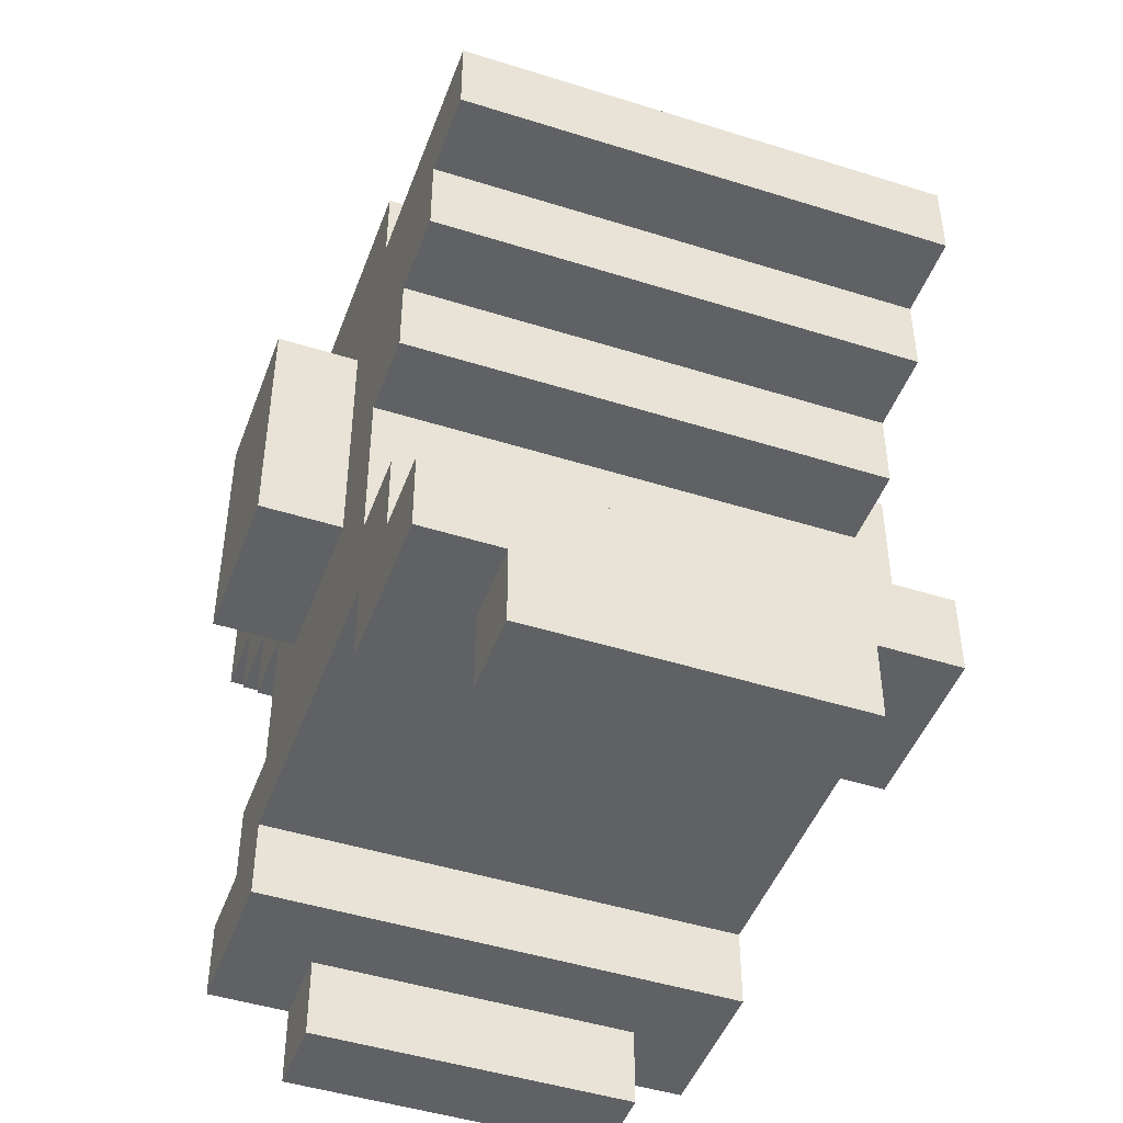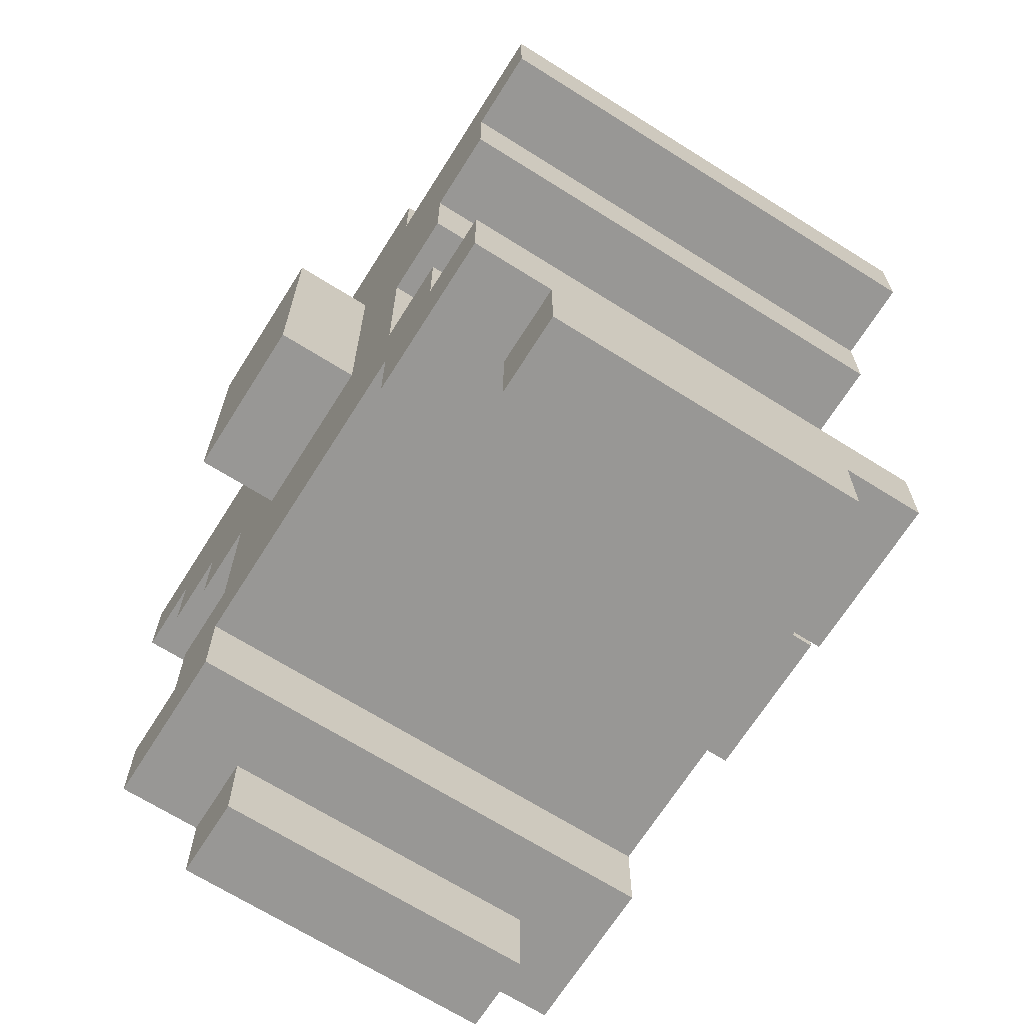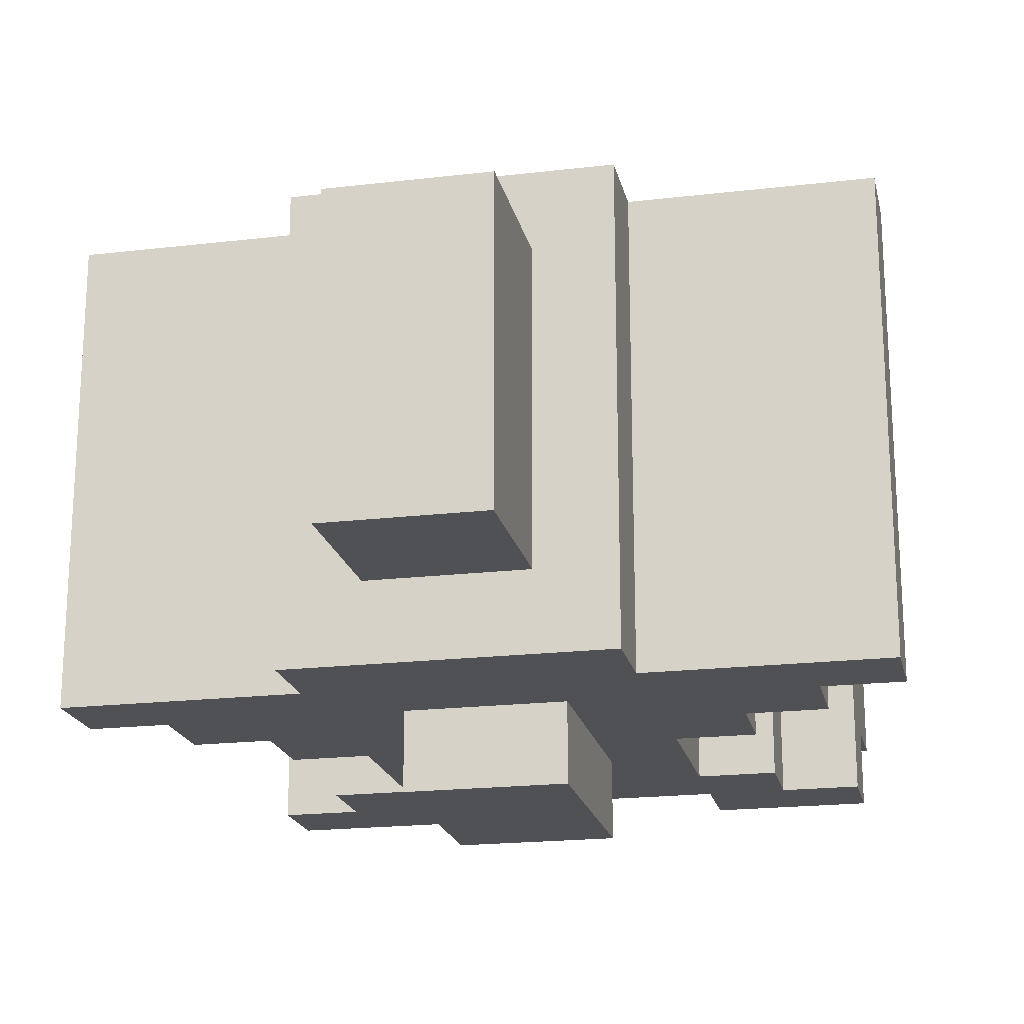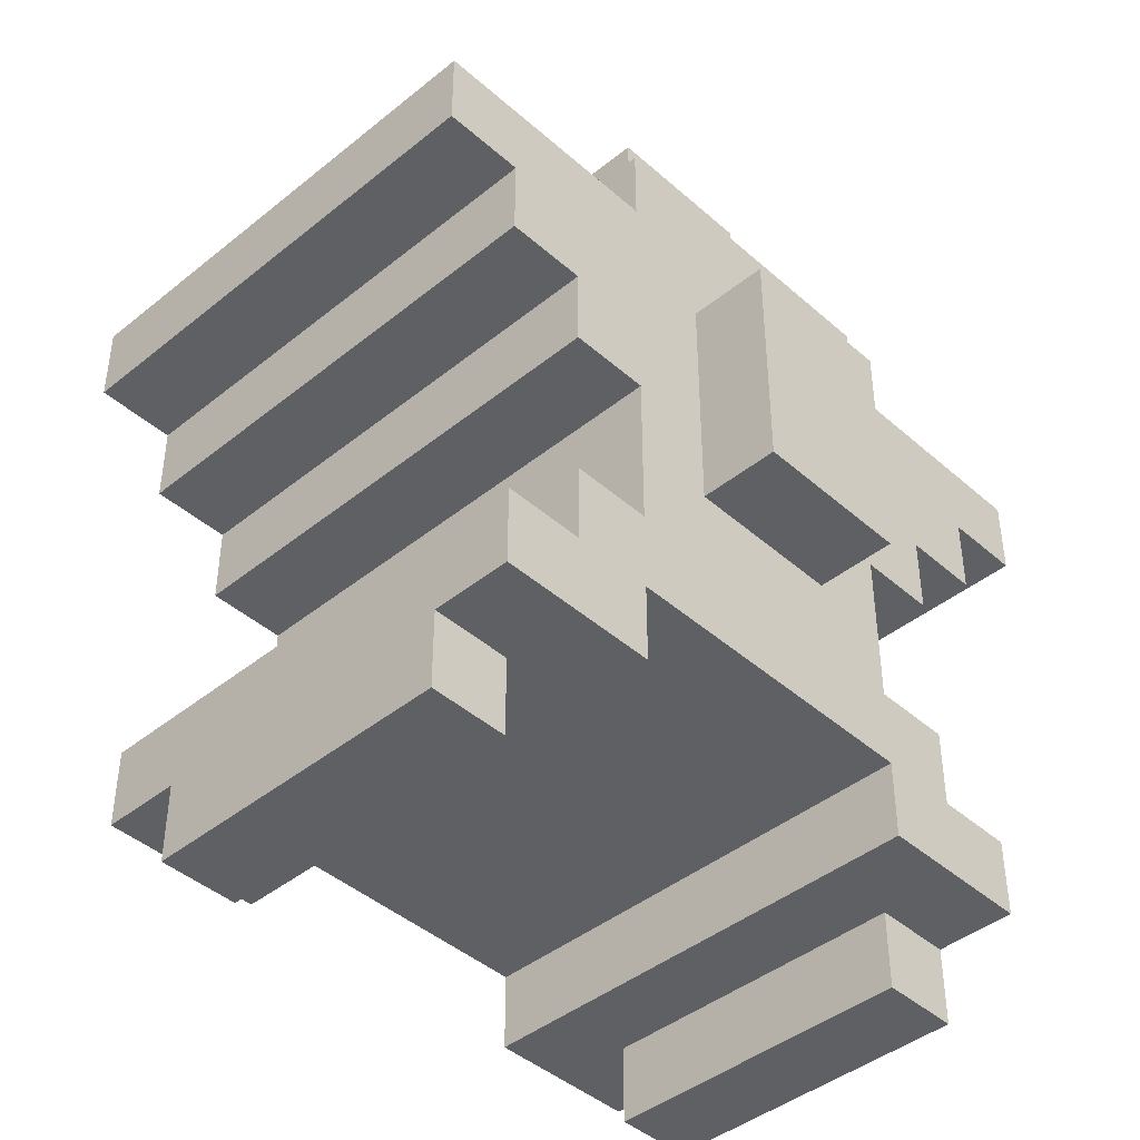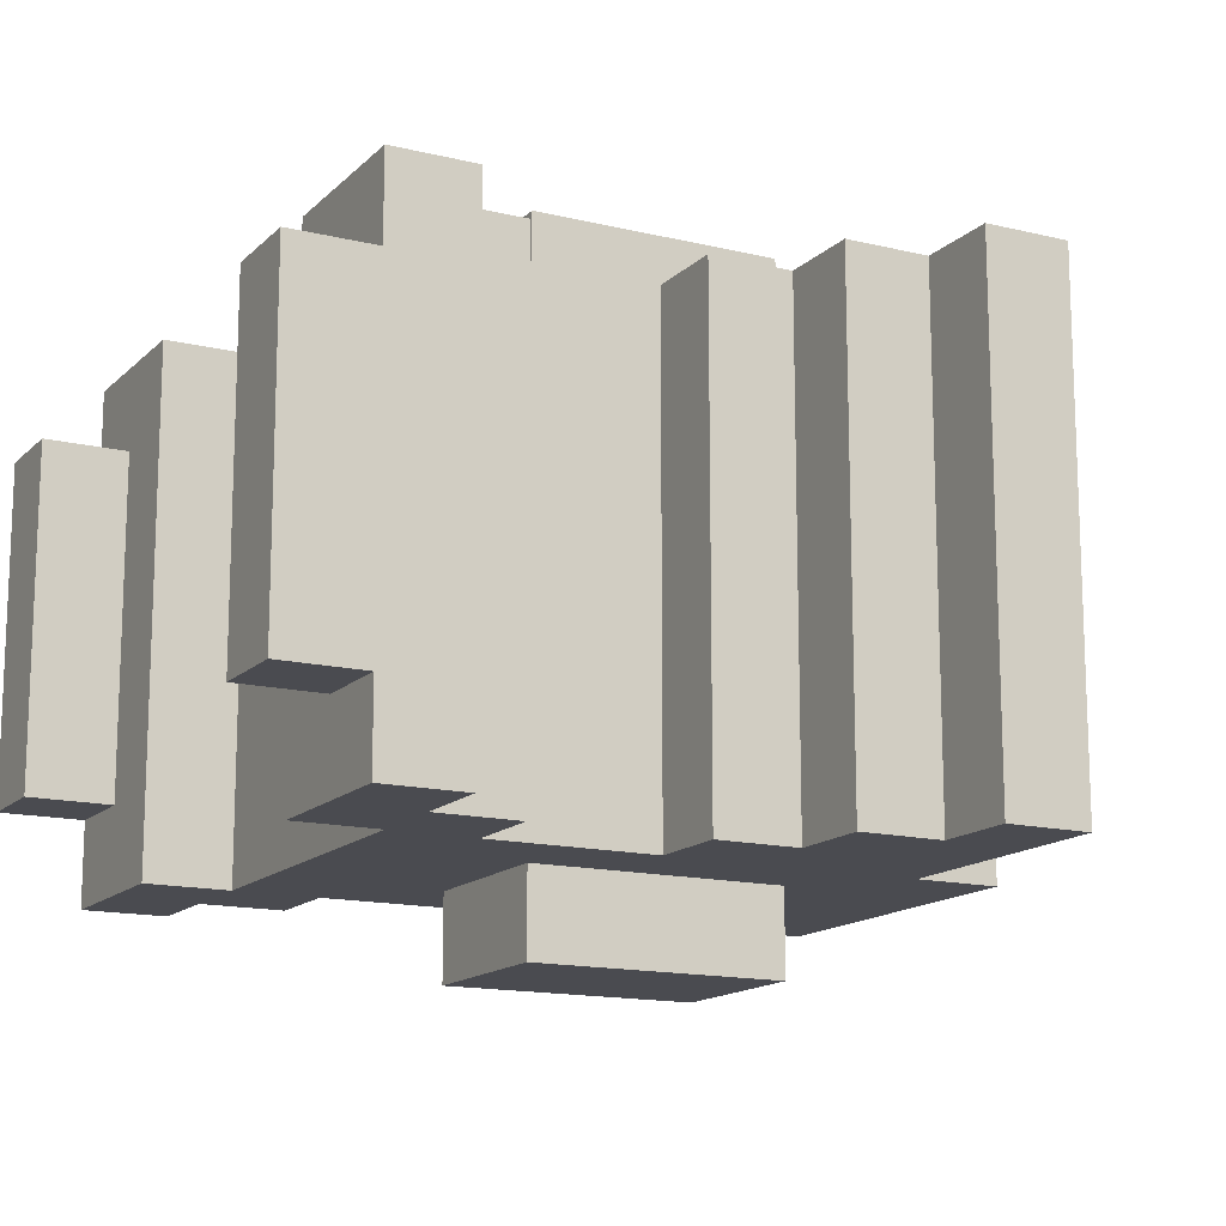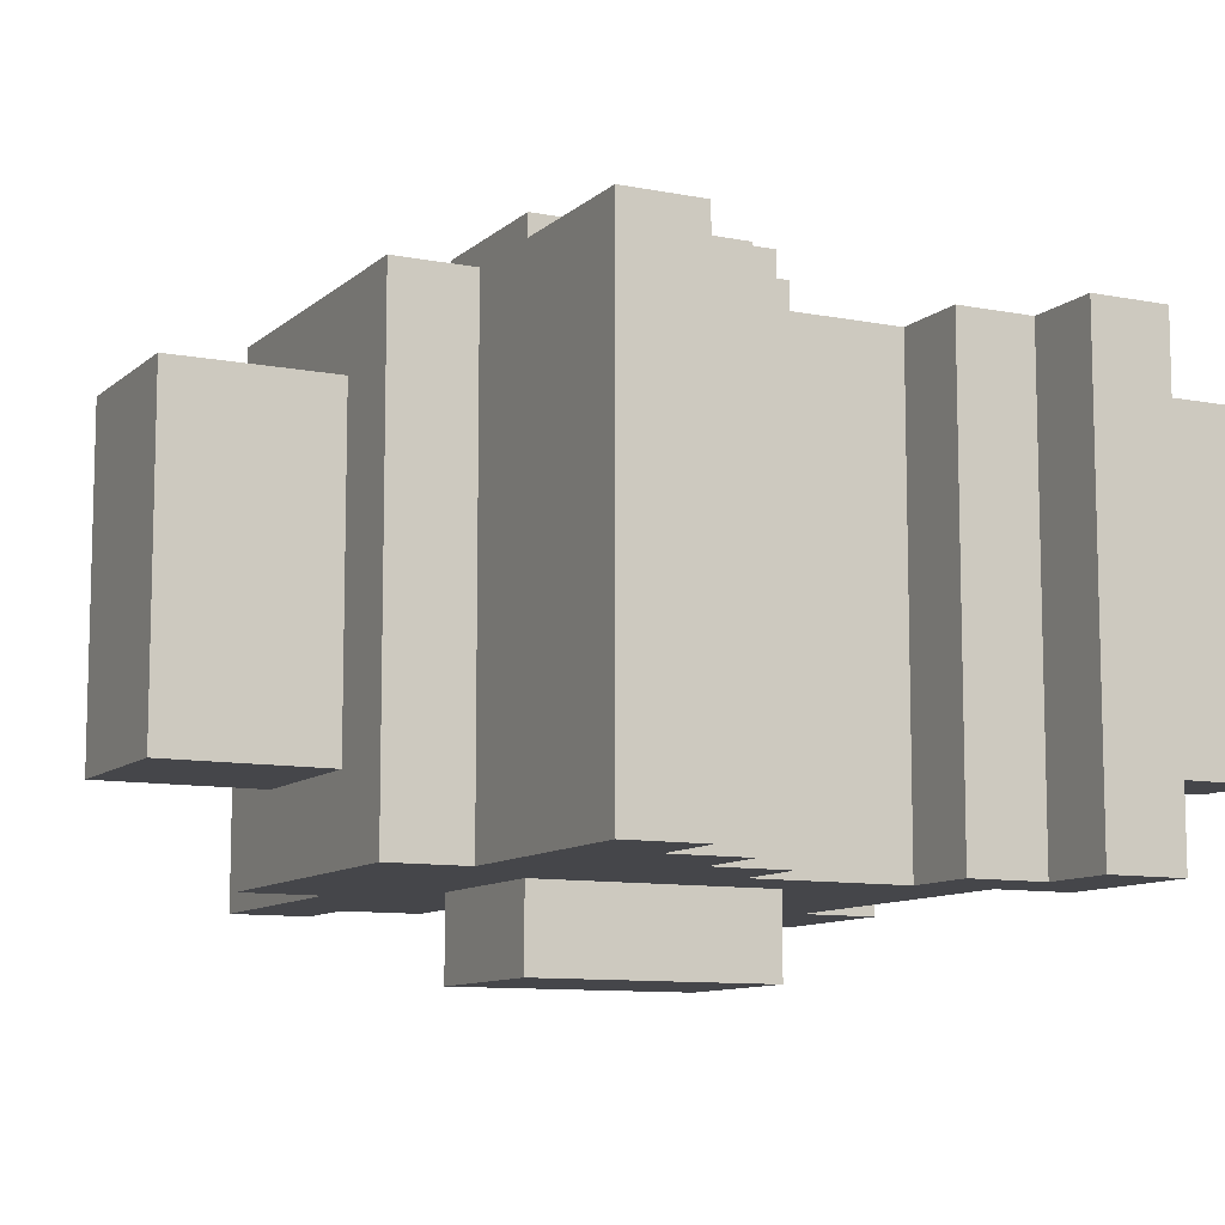
<metadata>
{"format":"obj","ext":"obj","renderer":"f3d","projection":"perspective","resolution":1024,"background":"white","views":[{"elev":-46.5,"azim":70.2,"up":"+Y"},{"elev":-68.2,"azim":-122.2,"up":"+Y"},{"elev":-19.9,"azim":-167.7,"up":"+Z"},{"elev":-42.9,"azim":-46.2,"up":"+Y"},{"elev":-14.6,"azim":62.1,"up":"+Z"},{"elev":-9.9,"azim":-116.8,"up":"+Z"}]}
</metadata>
<code>
o
v -0.5 0.7 0.2
v -0.5 0.7 -0.4
v -0.5 0.8 0.2
v -0.5 0.8 -0.4
v -0.4 0 0.1
v -0.4 0 -0.3
v -0.4 0.1 0.2
v -0.4 0.1 0.1
v -0.4 0.1 -0.3
v -0.4 0.1 -0.4
v -0.4 0.2 0.2
v -0.4 0.2 -0.4
v -0.4 0.6 0.2
v -0.4 0.6 -0.4
v -0.4 0.7 0.2
v -0.4 0.7 -0.4
v -0.3 0.2 0.2
v -0.3 0.2 -0.4
v -0.3 0.3 0.2
v -0.3 0.3 -0.4
v -0.3 0.5 0.2
v -0.3 0.5 -0.4
v -0.3 0.6 0.2
v -0.3 0.6 -0.4
v -0.2 0.3 0.2
v -0.2 0.3 -0.4
v -0.2 0.5 0.2
v -0.2 0.5 -0.4
v -0.2 0.8 0.2
v -0.2 0.8 -0.4
v -0.2 0.9 0.2
v -0.2 0.9 -0.4
v -0.1 0.4 0.3
v -0.1 0.4 0.2
v -0.1 0.4 -0.4
v -0.1 0.4 -0.5
v -0.1 0.7 0.3
v -0.1 0.7 0.2
v -0.1 0.7 -0.4
v -0.1 0.7 -0.5
v -0.1 0.9 0.1
v -0.1 0.9 -0.3
v -0.1 1.1 0.1
v -0.1 1.1 -0.3
v 0.2 0.1 0.2
v 0.2 0.1 -0.4
v 0.2 0.2 0.2
v 0.2 0.2 -0.4
v 0.3 0 0.1
v 0.3 0 -0.3
v 0.3 0.1 0.1
v 0.3 0.1 -0.3
v -0.3 0 0.1
v -0.3 0 -0.3
v -0.3 0.1 0.1
v -0.3 0.1 -0.3
v -0.2 0.1 0.2
v -0.2 0.1 -0.4
v -0.2 0.2 0.2
v -0.2 0.2 -0.4
v 0.1 0.4 0.3
v 0.1 0.4 0.2
v 0.1 0.4 -0.4
v 0.1 0.4 -0.5
v 0.1 0.7 0.3
v 0.1 0.7 0.2
v 0.1 0.7 -0.4
v 0.1 0.7 -0.5
v 0.1 0.9 0.1
v 0.1 0.9 -0.3
v 0.1 1.1 0.1
v 0.1 1.1 -0.3
v 0.2 0.3 0.2
v 0.2 0.3 -0.4
v 0.2 0.5 0.2
v 0.2 0.5 -0.4
v 0.2 0.8 0.2
v 0.2 0.8 -0.4
v 0.2 0.9 0.2
v 0.2 0.9 -0.4
v 0.3 0.2 0.2
v 0.3 0.2 -0.4
v 0.3 0.3 0.2
v 0.3 0.3 -0.4
v 0.3 0.5 0.2
v 0.3 0.5 -0.4
v 0.3 0.6 0.2
v 0.3 0.6 -0.4
v 0.4 0 0.1
v 0.4 0 -0.3
v 0.4 0.1 0.2
v 0.4 0.1 0.1
v 0.4 0.1 -0.3
v 0.4 0.1 -0.4
v 0.4 0.2 0.2
v 0.4 0.2 -0.4
v 0.4 0.6 0.2
v 0.4 0.6 -0.4
v 0.4 0.7 0.2
v 0.4 0.7 -0.4
v 0.5 0.7 0.2
v 0.5 0.7 -0.4
v 0.5 0.8 0.2
v 0.5 0.8 -0.4
v -0.1 0.4 0.3
v -0.1 0.7 0.3
v 0.1 0.4 0.3
v 0.1 0.7 0.3
v -0.5 0.7 0.2
v -0.5 0.8 0.2
v -0.4 0.1 0.2
v -0.4 0.2 0.2
v -0.4 0.6 0.2
v -0.4 0.7 0.2
v -0.3 0.2 0.2
v -0.3 0.3 0.2
v -0.3 0.5 0.2
v -0.3 0.6 0.2
v -0.2 0.1 0.2
v -0.2 0.2 0.2
v -0.2 0.3 0.2
v -0.2 0.5 0.2
v -0.2 0.8 0.2
v -0.2 0.9 0.2
v -0.1 0.4 0.2
v -0.1 0.7 0.2
v 0.1 0.4 0.2
v 0.1 0.7 0.2
v 0.2 0.1 0.2
v 0.2 0.2 0.2
v 0.2 0.3 0.2
v 0.2 0.5 0.2
v 0.2 0.8 0.2
v 0.2 0.9 0.2
v 0.3 0.2 0.2
v 0.3 0.3 0.2
v 0.3 0.5 0.2
v 0.3 0.6 0.2
v 0.4 0.1 0.2
v 0.4 0.2 0.2
v 0.4 0.6 0.2
v 0.4 0.7 0.2
v 0.5 0.7 0.2
v 0.5 0.8 0.2
v -0.4 0 0.1
v -0.4 0.1 0.1
v -0.3 0 0.1
v -0.3 0.1 0.1
v -0.1 0.9 0.1
v -0.1 1.1 0.1
v 0.1 0.9 0.1
v 0.1 1.1 0.1
v 0.3 0 0.1
v 0.3 0.1 0.1
v 0.4 0 0.1
v 0.4 0.1 0.1
v -0.4 0 -0.3
v -0.4 0.1 -0.3
v -0.3 0 -0.3
v -0.3 0.1 -0.3
v -0.1 0.9 -0.3
v -0.1 1.1 -0.3
v 0.1 0.9 -0.3
v 0.1 1.1 -0.3
v 0.3 0 -0.3
v 0.3 0.1 -0.3
v 0.4 0 -0.3
v 0.4 0.1 -0.3
v -0.5 0.7 -0.4
v -0.5 0.8 -0.4
v -0.4 0.1 -0.4
v -0.4 0.2 -0.4
v -0.4 0.6 -0.4
v -0.4 0.7 -0.4
v -0.3 0.2 -0.4
v -0.3 0.3 -0.4
v -0.3 0.5 -0.4
v -0.3 0.6 -0.4
v -0.2 0.1 -0.4
v -0.2 0.2 -0.4
v -0.2 0.3 -0.4
v -0.2 0.5 -0.4
v -0.2 0.8 -0.4
v -0.2 0.9 -0.4
v -0.1 0.4 -0.4
v -0.1 0.7 -0.4
v 0.1 0.4 -0.4
v 0.1 0.7 -0.4
v 0.2 0.1 -0.4
v 0.2 0.2 -0.4
v 0.2 0.3 -0.4
v 0.2 0.5 -0.4
v 0.2 0.8 -0.4
v 0.2 0.9 -0.4
v 0.3 0.2 -0.4
v 0.3 0.3 -0.4
v 0.3 0.5 -0.4
v 0.3 0.6 -0.4
v 0.4 0.1 -0.4
v 0.4 0.2 -0.4
v 0.4 0.6 -0.4
v 0.4 0.7 -0.4
v 0.5 0.7 -0.4
v 0.5 0.8 -0.4
v -0.1 0.4 -0.5
v -0.1 0.7 -0.5
v 0.1 0.4 -0.5
v 0.1 0.7 -0.5
v -0.4 0 0.1
v -0.3 0 0.1
v 0.3 0 0.1
v 0.4 0 0.1
v -0.4 0 -0.3
v -0.3 0 -0.3
v 0.3 0 -0.3
v 0.4 0 -0.3
v -0.4 0.1 0.2
v -0.2 0.1 0.2
v 0.2 0.1 0.2
v 0.4 0.1 0.2
v -0.4 0.1 0.1
v -0.3 0.1 0.1
v 0.3 0.1 0.1
v 0.4 0.1 0.1
v -0.4 0.1 -0.3
v -0.3 0.1 -0.3
v 0.3 0.1 -0.3
v 0.4 0.1 -0.3
v -0.4 0.1 -0.4
v -0.2 0.1 -0.4
v 0.2 0.1 -0.4
v 0.4 0.1 -0.4
v -0.2 0.2 0.2
v 0.2 0.2 0.2
v -0.2 0.2 -0.4
v 0.2 0.2 -0.4
v -0.1 0.4 0.3
v 0.1 0.4 0.3
v -0.1 0.4 0.2
v 0.1 0.4 0.2
v -0.1 0.4 -0.4
v 0.1 0.4 -0.4
v -0.1 0.4 -0.5
v 0.1 0.4 -0.5
v -0.3 0.5 0.2
v -0.2 0.5 0.2
v 0.2 0.5 0.2
v 0.3 0.5 0.2
v -0.3 0.5 -0.4
v -0.2 0.5 -0.4
v 0.2 0.5 -0.4
v 0.3 0.5 -0.4
v -0.4 0.6 0.2
v -0.3 0.6 0.2
v 0.3 0.6 0.2
v 0.4 0.6 0.2
v -0.4 0.6 -0.4
v -0.3 0.6 -0.4
v 0.3 0.6 -0.4
v 0.4 0.6 -0.4
v -0.5 0.7 0.2
v -0.4 0.7 0.2
v 0.4 0.7 0.2
v 0.5 0.7 0.2
v -0.5 0.7 -0.4
v -0.4 0.7 -0.4
v 0.4 0.7 -0.4
v 0.5 0.7 -0.4
v -0.4 0.2 0.2
v -0.3 0.2 0.2
v 0.3 0.2 0.2
v 0.4 0.2 0.2
v -0.4 0.2 -0.4
v -0.3 0.2 -0.4
v 0.3 0.2 -0.4
v 0.4 0.2 -0.4
v -0.3 0.3 0.2
v -0.2 0.3 0.2
v 0.2 0.3 0.2
v 0.3 0.3 0.2
v -0.3 0.3 -0.4
v -0.2 0.3 -0.4
v 0.2 0.3 -0.4
v 0.3 0.3 -0.4
v -0.1 0.7 0.3
v 0.1 0.7 0.3
v -0.1 0.7 0.2
v 0.1 0.7 0.2
v -0.1 0.7 -0.4
v 0.1 0.7 -0.4
v -0.1 0.7 -0.5
v 0.1 0.7 -0.5
v -0.5 0.8 0.2
v -0.2 0.8 0.2
v 0.2 0.8 0.2
v 0.5 0.8 0.2
v -0.5 0.8 -0.4
v -0.2 0.8 -0.4
v 0.2 0.8 -0.4
v 0.5 0.8 -0.4
v -0.2 0.9 0.2
v 0.2 0.9 0.2
v -0.1 0.9 0.1
v 0.1 0.9 0.1
v -0.1 0.9 -0.3
v 0.1 0.9 -0.3
v -0.2 0.9 -0.4
v 0.2 0.9 -0.4
v -0.1 1.1 0.1
v 0.1 1.1 0.1
v -0.1 1.1 -0.3
v 0.1 1.1 -0.3
f 3 2 1
f 4 2 3
f 8 6 5
f 9 6 8
f 11 8 7
f 11 10 9
f 11 9 8
f 12 10 11
f 15 14 13
f 16 14 15
f 19 18 17
f 20 18 19
f 23 22 21
f 24 22 23
f 27 26 25
f 28 26 27
f 31 30 29
f 32 30 31
f 37 34 33
f 38 34 37
f 39 36 35
f 40 36 39
f 43 42 41
f 44 42 43
f 47 46 45
f 48 46 47
f 51 50 49
f 52 50 51
f 53 54 55
f 55 54 56
f 57 58 59
f 59 58 60
f 61 62 65
f 65 62 66
f 63 64 67
f 67 64 68
f 69 70 71
f 71 70 72
f 73 74 75
f 75 74 76
f 77 78 79
f 79 78 80
f 81 82 83
f 83 82 84
f 85 86 87
f 87 86 88
f 89 90 92
f 92 90 93
f 91 92 95
f 93 94 95
f 92 93 95
f 95 94 96
f 97 98 99
f 99 98 100
f 101 102 103
f 103 102 104
f 107 106 105
f 108 106 107
f 114 110 109
f 115 112 111
f 118 114 113
f 119 116 115
f 119 115 111
f 120 116 119
f 121 116 120
f 122 118 117
f 123 110 114
f 123 114 118
f 123 118 122
f 125 121 120
f 125 124 123
f 125 123 122
f 125 122 121
f 126 124 125
f 127 125 120
f 128 124 126
f 130 127 120
f 130 128 127
f 131 128 130
f 132 128 131
f 133 124 128
f 133 128 132
f 134 124 133
f 135 130 129
f 135 131 130
f 136 131 135
f 137 133 132
f 138 133 137
f 139 135 129
f 140 135 139
f 141 133 138
f 142 133 141
f 143 133 142
f 144 133 143
f 147 146 145
f 148 146 147
f 151 150 149
f 152 150 151
f 155 154 153
f 156 154 155
f 157 158 159
f 159 158 160
f 161 162 163
f 163 162 164
f 165 166 167
f 167 166 168
f 169 170 174
f 171 172 175
f 173 174 178
f 175 176 179
f 171 175 179
f 179 176 180
f 180 176 181
f 177 178 182
f 174 170 183
f 178 174 183
f 182 178 183
f 180 181 185
f 183 184 185
f 182 183 185
f 181 182 185
f 185 184 186
f 180 185 187
f 186 184 188
f 180 187 190
f 187 188 190
f 190 188 191
f 191 188 192
f 188 184 193
f 192 188 193
f 193 184 194
f 189 190 195
f 190 191 195
f 195 191 196
f 192 193 197
f 197 193 198
f 189 195 199
f 199 195 200
f 198 193 201
f 201 193 202
f 202 193 203
f 203 193 204
f 205 206 207
f 207 206 208
f 213 210 209
f 214 210 213
f 215 212 211
f 216 212 215
f 221 218 217
f 222 218 221
f 223 220 219
f 224 220 223
f 226 218 222
f 227 223 219
f 229 226 225
f 230 218 226
f 230 226 229
f 231 228 227
f 231 227 219
f 232 228 231
f 235 234 233
f 236 234 235
f 239 238 237
f 240 238 239
f 243 242 241
f 244 242 243
f 249 246 245
f 250 246 249
f 251 248 247
f 252 248 251
f 257 254 253
f 258 254 257
f 259 256 255
f 260 256 259
f 265 262 261
f 266 262 265
f 267 264 263
f 268 264 267
f 269 270 273
f 273 270 274
f 271 272 275
f 275 272 276
f 277 278 281
f 281 278 282
f 279 280 283
f 283 280 284
f 285 286 287
f 287 286 288
f 289 290 291
f 291 290 292
f 293 294 297
f 297 294 298
f 295 296 299
f 299 296 300
f 301 302 303
f 303 302 304
f 301 303 305
f 304 302 306
f 301 305 307
f 305 306 307
f 306 302 308
f 307 306 308
f 309 310 311
f 311 310 312

</code>
